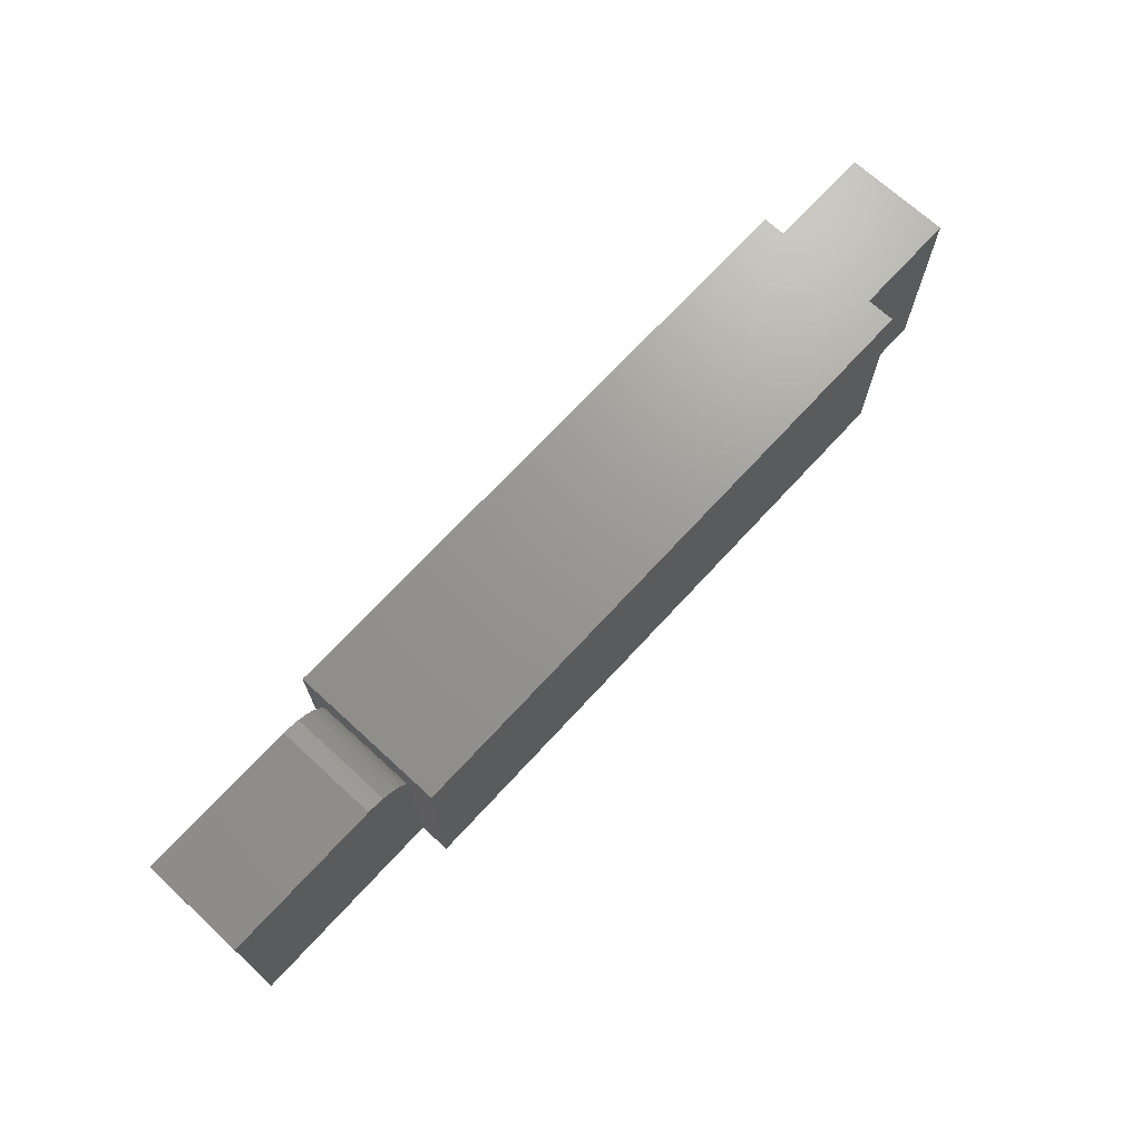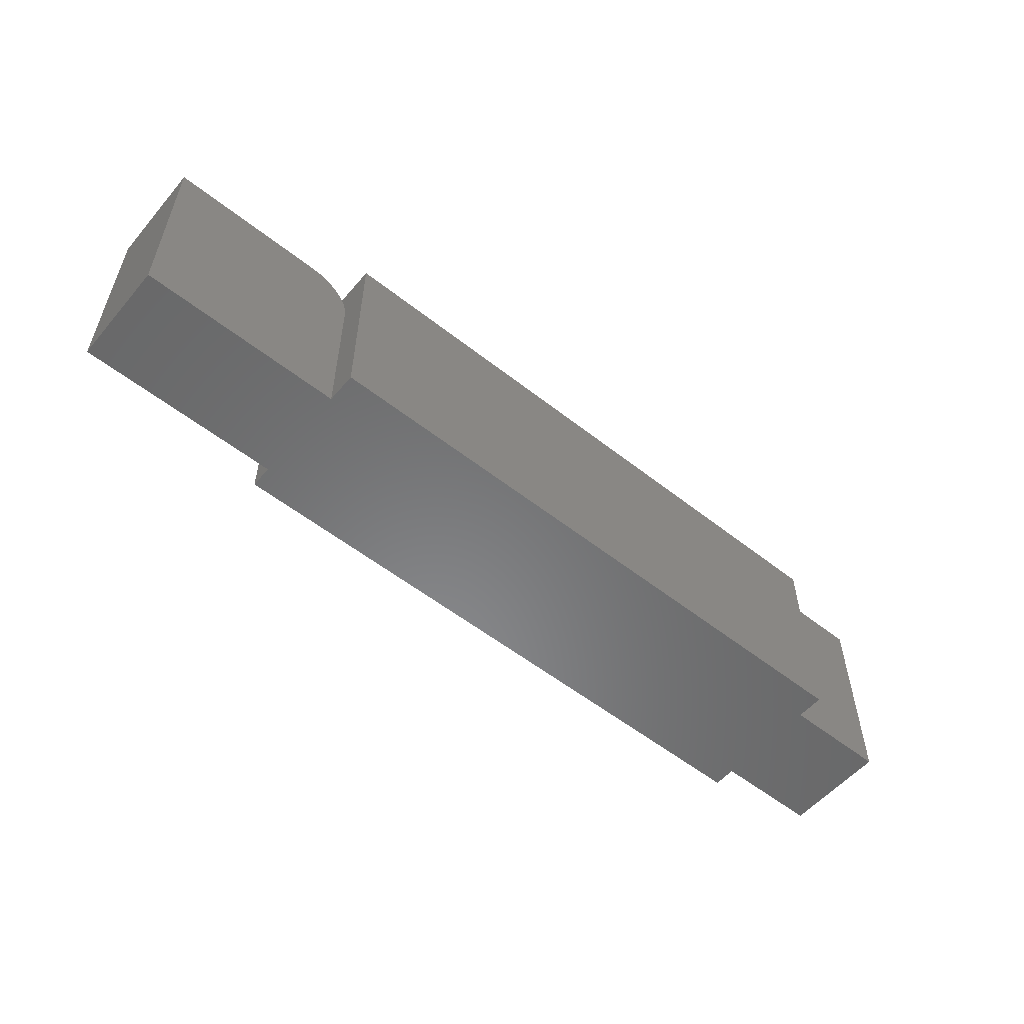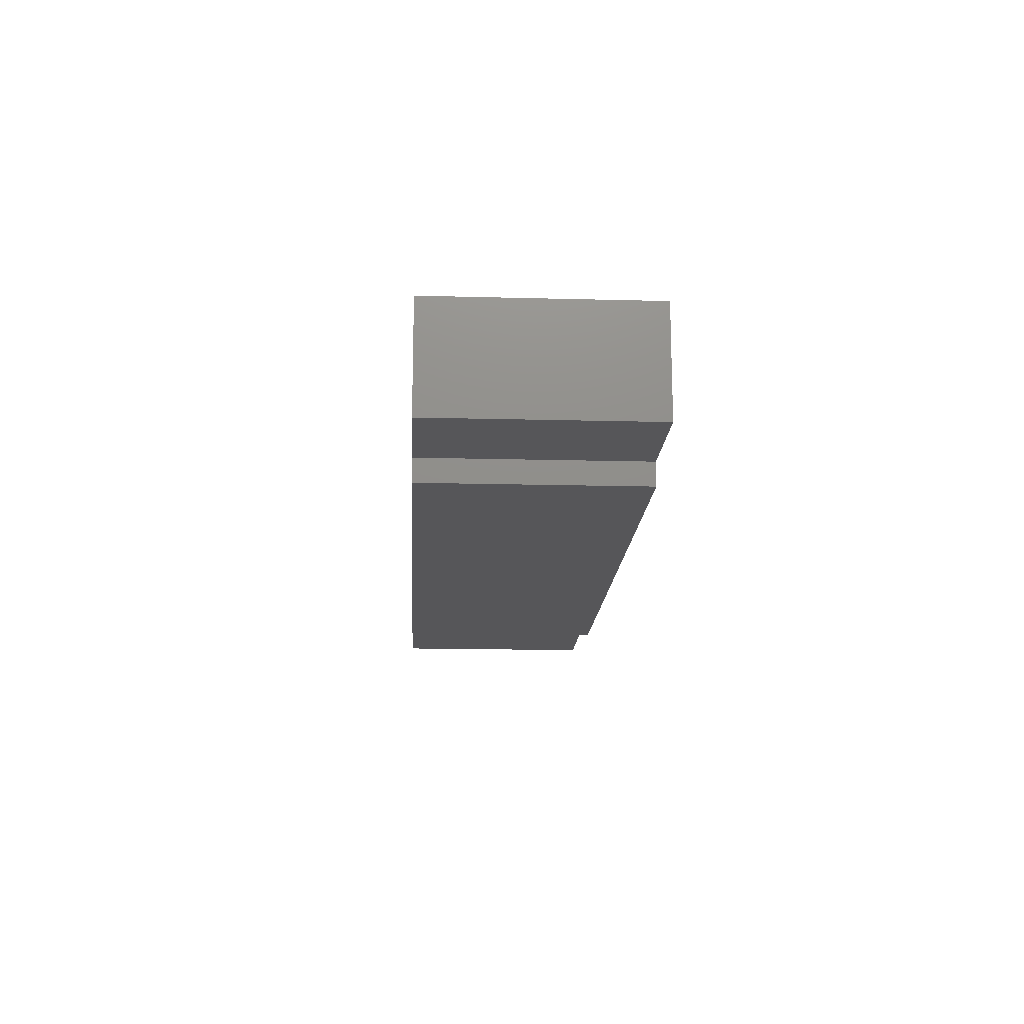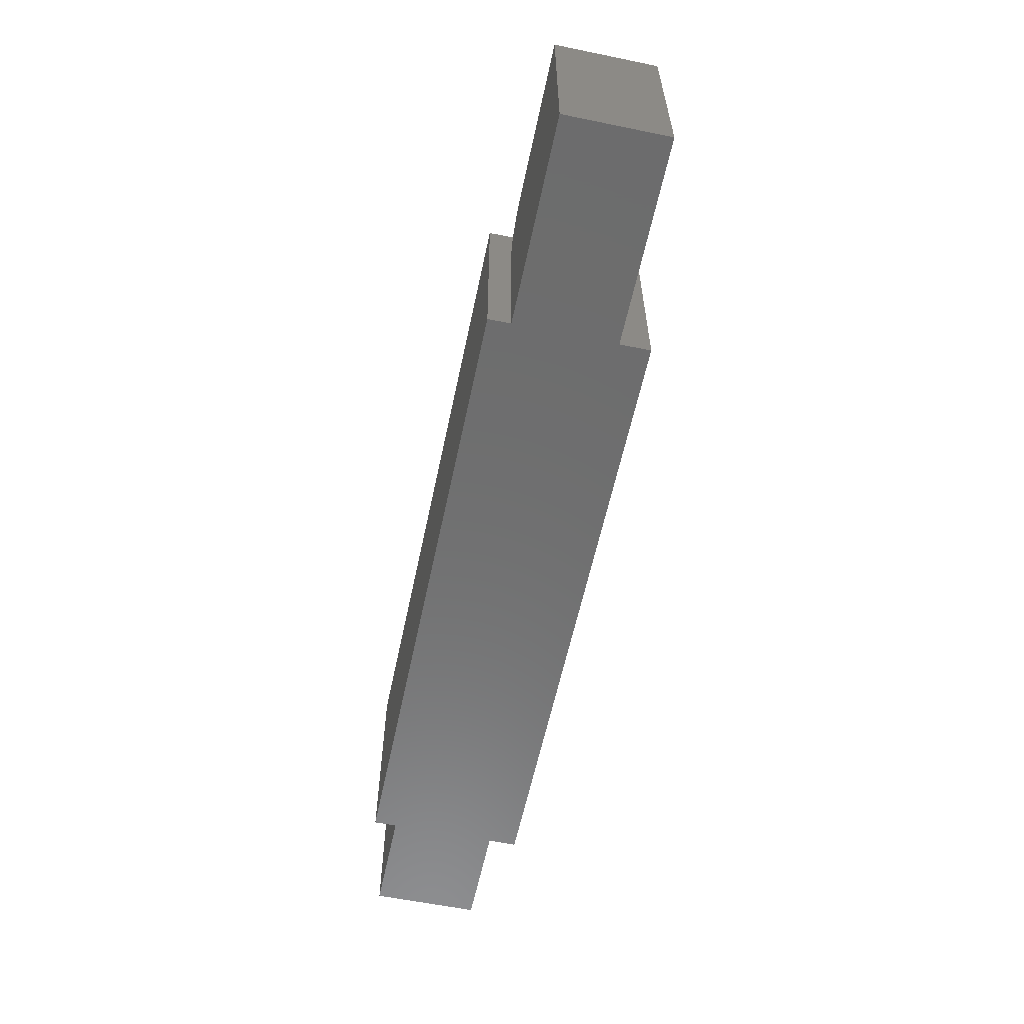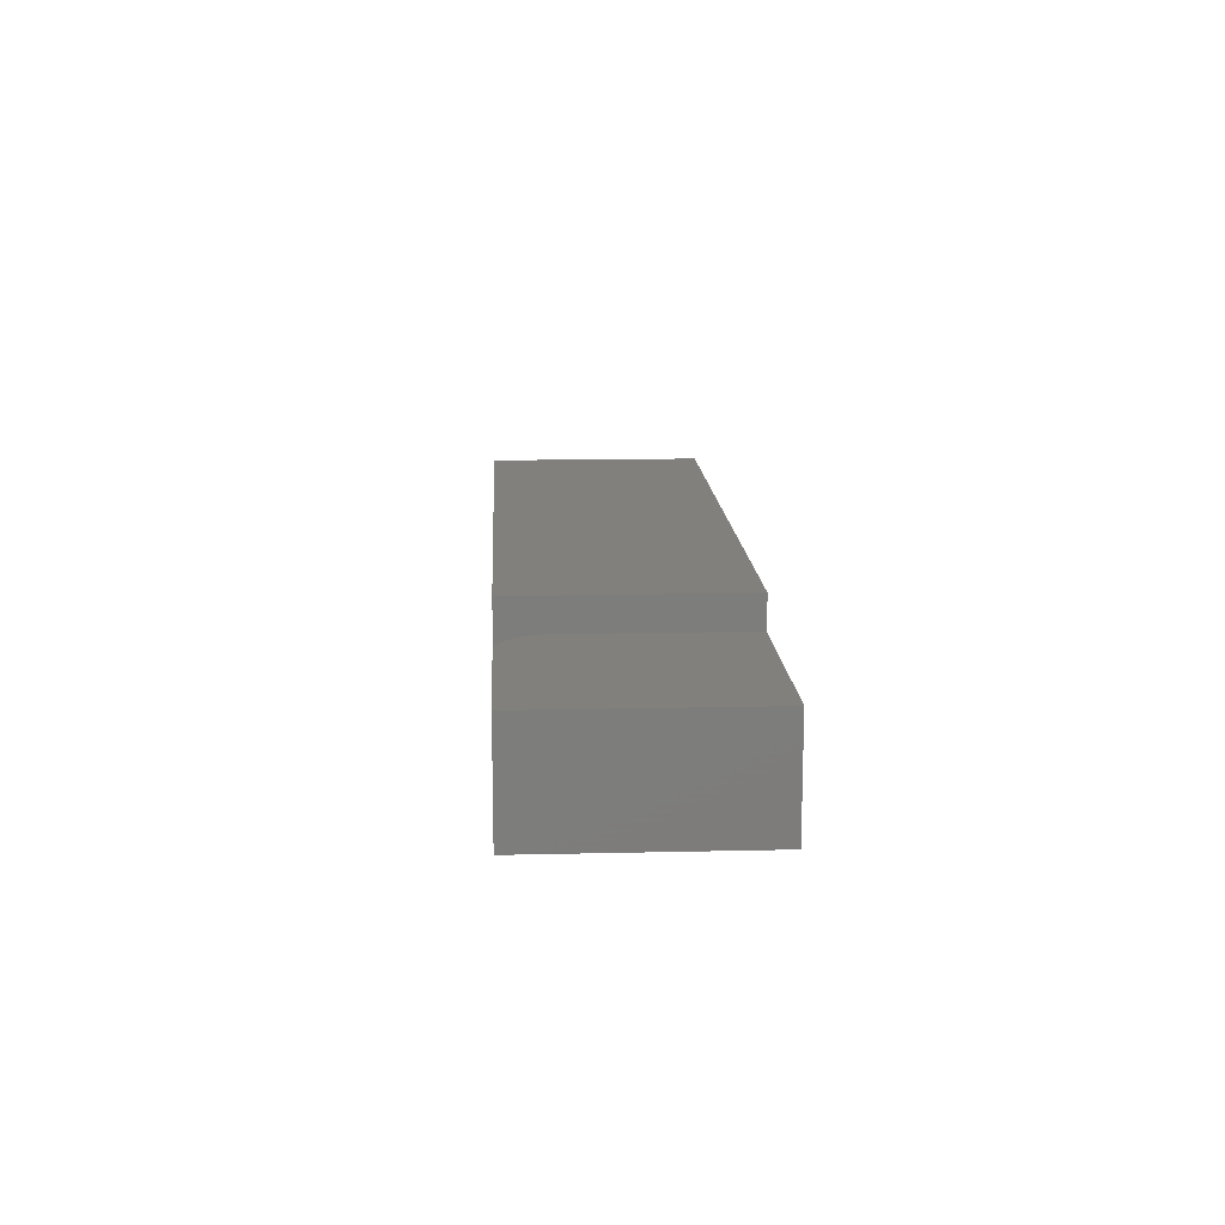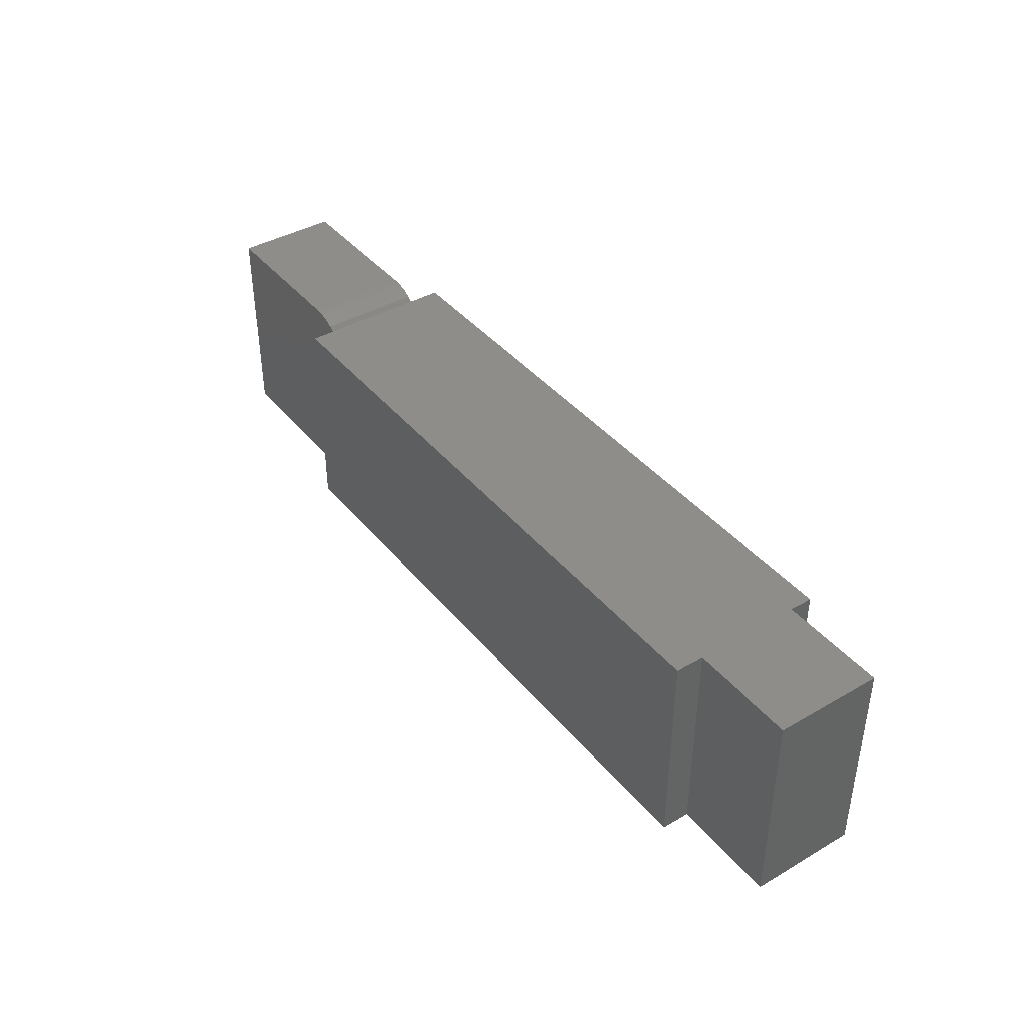
<metadata>
{"format":"stl","ext":"stl","renderer":"f3d","projection":"perspective","resolution":1024,"background":"white","views":[{"elev":70.2,"azim":-47.4,"up":"+Y"},{"elev":-55.2,"azim":-39.7,"up":"+Y"},{"elev":-16.0,"azim":86.9,"up":"+Z"},{"elev":-59.2,"azim":-101.9,"up":"+Y"},{"elev":13.8,"azim":-93.0,"up":"+Z"},{"elev":40.4,"azim":54.6,"up":"+Y"}]}
</metadata>
<code>
# stl→obj: 46 verts, 88 faces
v 0.75 0.1094 0.1328
v 0.75 0.1094 0.02344
v 0.6406 0.1094 0.02344
v 0.6406 0.1094 0.1328
v 2.165e-19 0.1094 0.02697
v 6.823e-18 0.1094 0.1349
v 0.6406 0.1094 0.1349
v 8.475e-18 0.1094 0.1618
v 0.6406 0.1094 0.1618
v -1.435e-18 0.1094 0
v 0.6406 0.1094 -3.816e-17
v -0.2109 -0.1094 0.13
v -0.2109 -0.1094 0.02344
v -3.193e-33 -0.1094 0.02344
v 0.6406 -0.1094 0.02344
v 0.75 -0.1094 0.02344
v 6.526e-18 -0.1094 0.13
v 0.75 -0.1094 0.1328
v 0.6406 -0.1094 0.1328
v 6.823e-18 -0.1094 0.1349
v 0.6406 -0.1094 0.1618
v 8.475e-18 -0.1094 0.1618
v 0.6406 -0.1094 0.1349
v -1.435e-18 -0.1094 0
v 0.6406 -0.1094 -3.816e-17
v -0.2109 0.1094 0.13
v -0.2109 0.1094 0.02344
v -3.882e-18 0.0625 0.13
v 1.652e-18 0.0625 0.02697
v -3.469e-18 0.0625 0.02344
v -0.0009007 0.07164 0.02344
v -0.04688 0.1094 0.02344
v -0.04688 0.1094 0.13
v -0.03773 0.1085 0.02344
v -0.03773 0.1085 0.13
v -0.02894 0.1058 0.02344
v -0.02894 0.1058 0.13
v -0.02083 0.1015 0.02344
v -0.02083 0.1015 0.13
v -0.01373 0.09565 0.02344
v -0.01373 0.09565 0.13
v -0.0079 0.08854 0.02344
v -0.0079 0.08854 0.13
v -0.003568 0.08044 0.02344
v -0.003568 0.08044 0.13
v -0.0009007 0.07164 0.13
f 1 2 3
f 4 1 3
f 4 3 5
f 4 5 6
f 4 6 7
f 6 8 7
f 7 8 9
f 10 5 11
f 11 5 3
f 12 13 14
f 12 14 15
f 12 15 16
f 12 16 17
f 16 18 17
f 17 18 19
f 17 19 20
f 21 22 23
f 23 22 20
f 23 20 19
f 24 25 14
f 14 25 15
f 8 6 22
f 22 6 20
f 21 9 22
f 22 9 8
f 7 9 23
f 23 9 21
f 24 10 25
f 25 10 11
f 26 27 12
f 12 27 13
f 11 3 25
f 25 3 15
f 4 7 19
f 19 7 23
f 20 28 17
f 5 29 6
f 6 29 28
f 6 28 20
f 5 30 29
f 24 14 10
f 10 14 30
f 10 30 5
f 1 4 18
f 18 4 19
f 3 2 15
f 15 2 16
f 28 29 31
f 30 31 29
f 32 33 34
f 34 33 35
f 34 35 36
f 36 35 37
f 36 37 38
f 38 37 39
f 38 39 40
f 40 39 41
f 40 41 42
f 42 41 43
f 42 43 44
f 44 43 45
f 44 45 31
f 31 45 46
f 31 46 28
f 41 45 43
f 12 17 28
f 12 28 46
f 12 46 26
f 46 45 41
f 46 41 39
f 46 39 37
f 46 37 35
f 46 35 33
f 46 33 26
f 32 36 27
f 32 34 36
f 40 42 44
f 13 27 31
f 13 31 30
f 13 30 14
f 31 27 36
f 31 36 38
f 31 38 40
f 31 40 44
f 2 1 16
f 16 1 18
f 27 26 32
f 32 26 33

</code>
